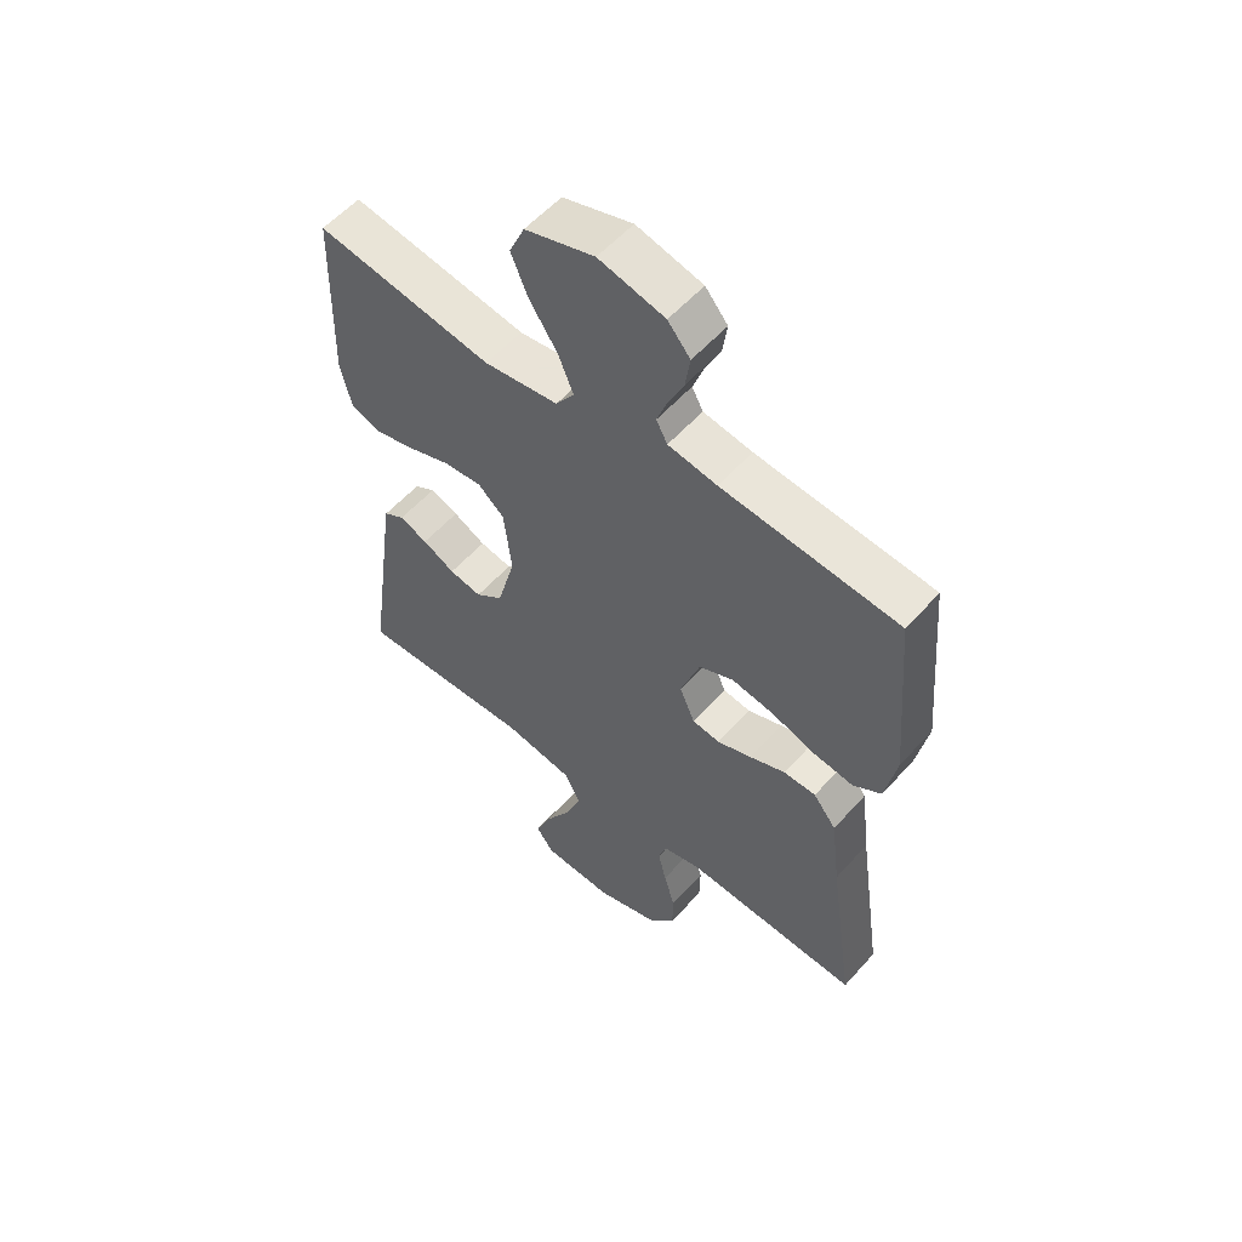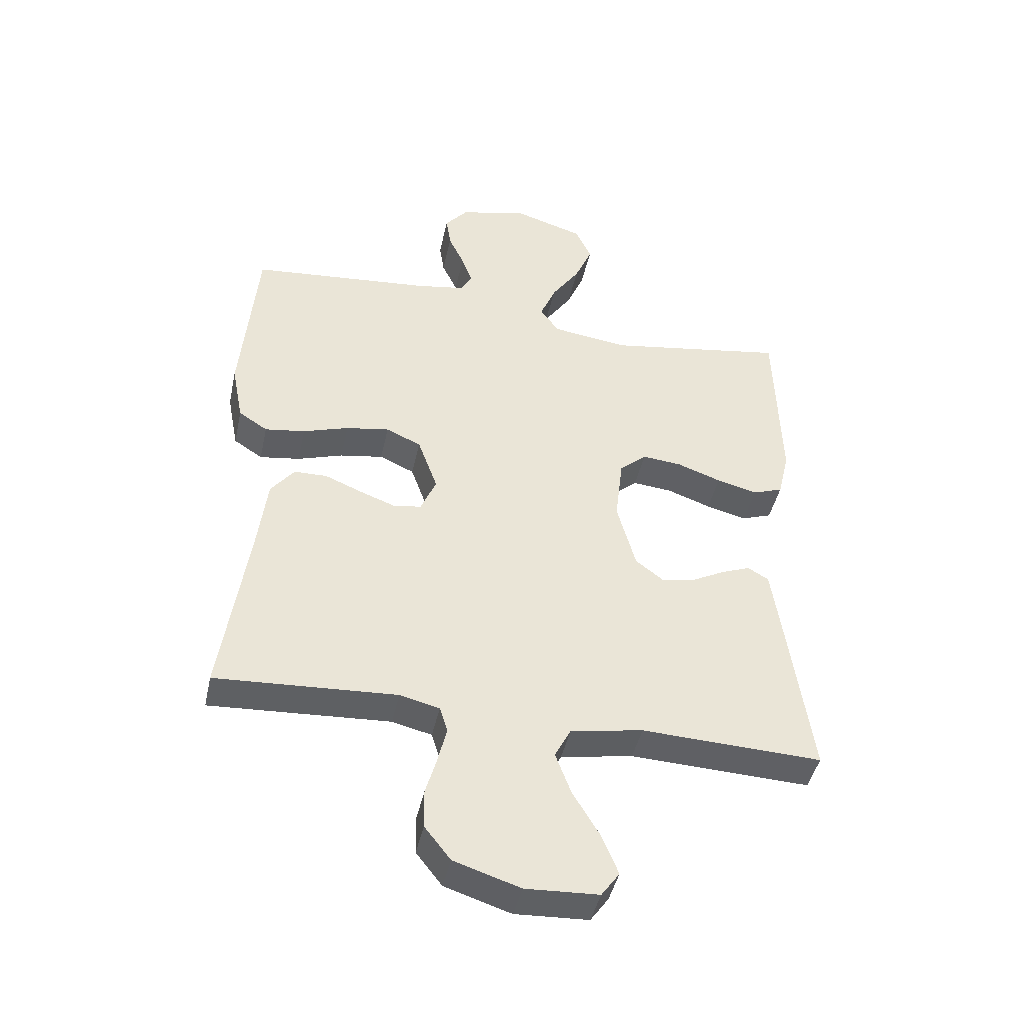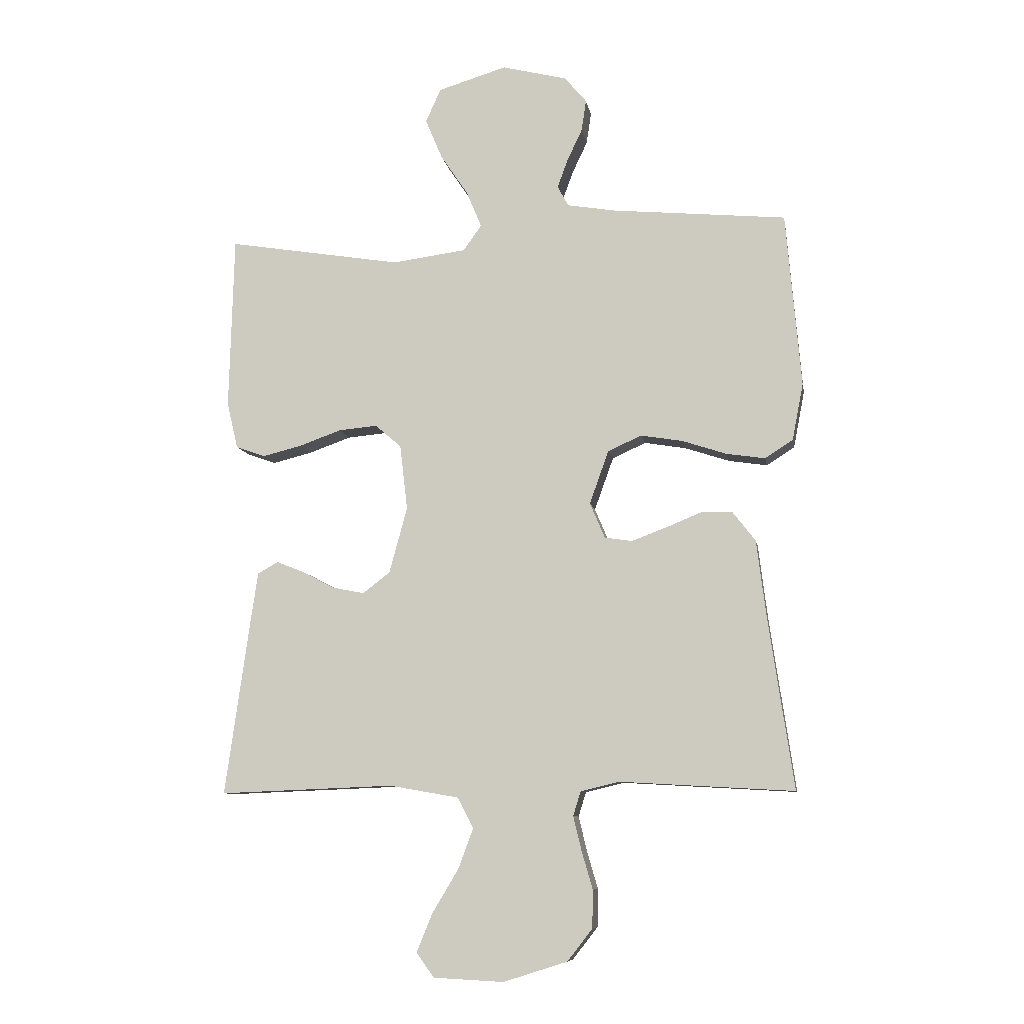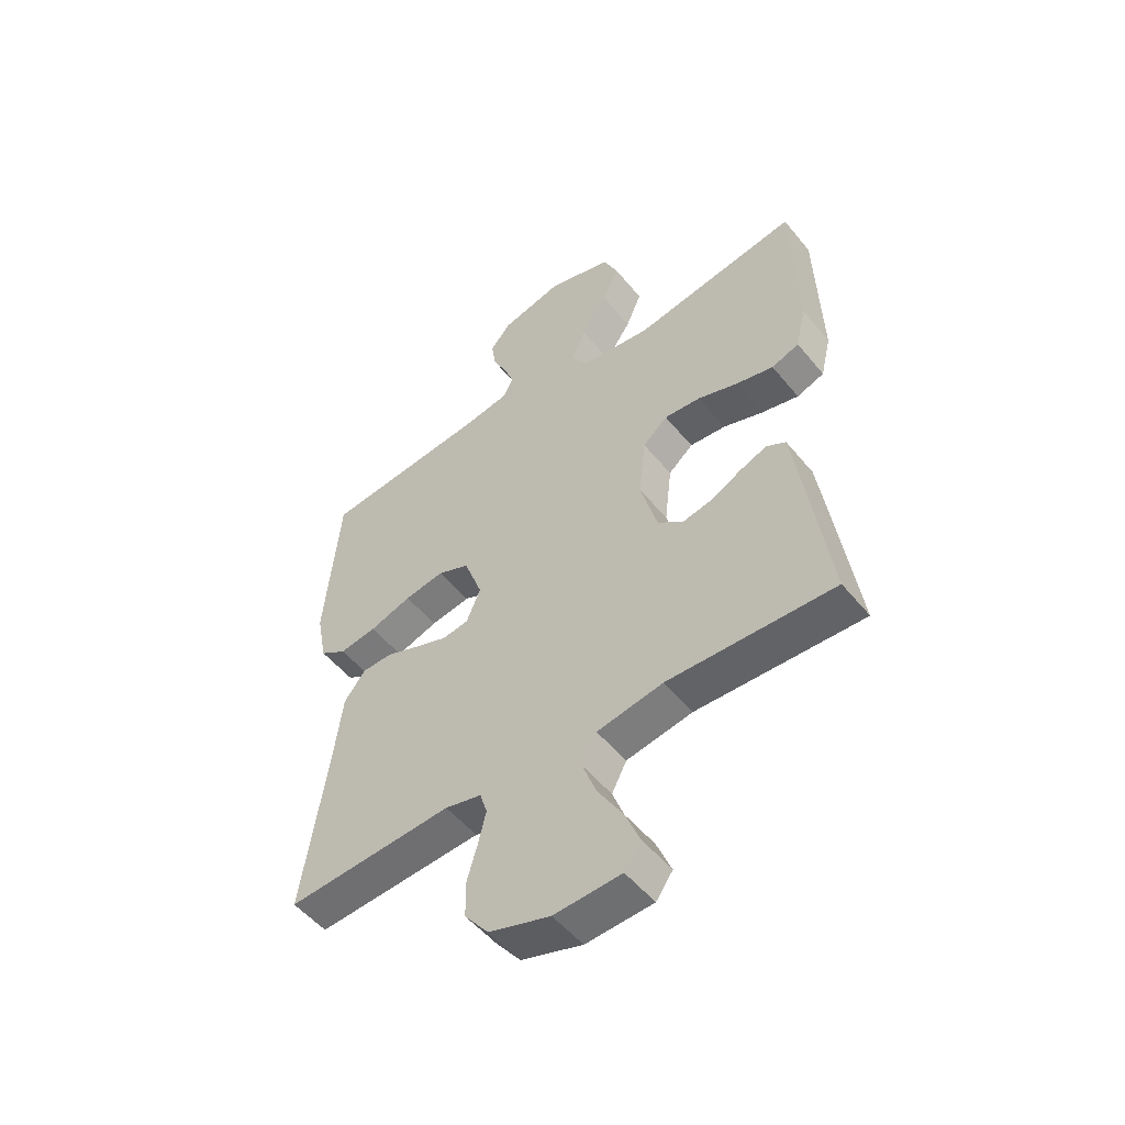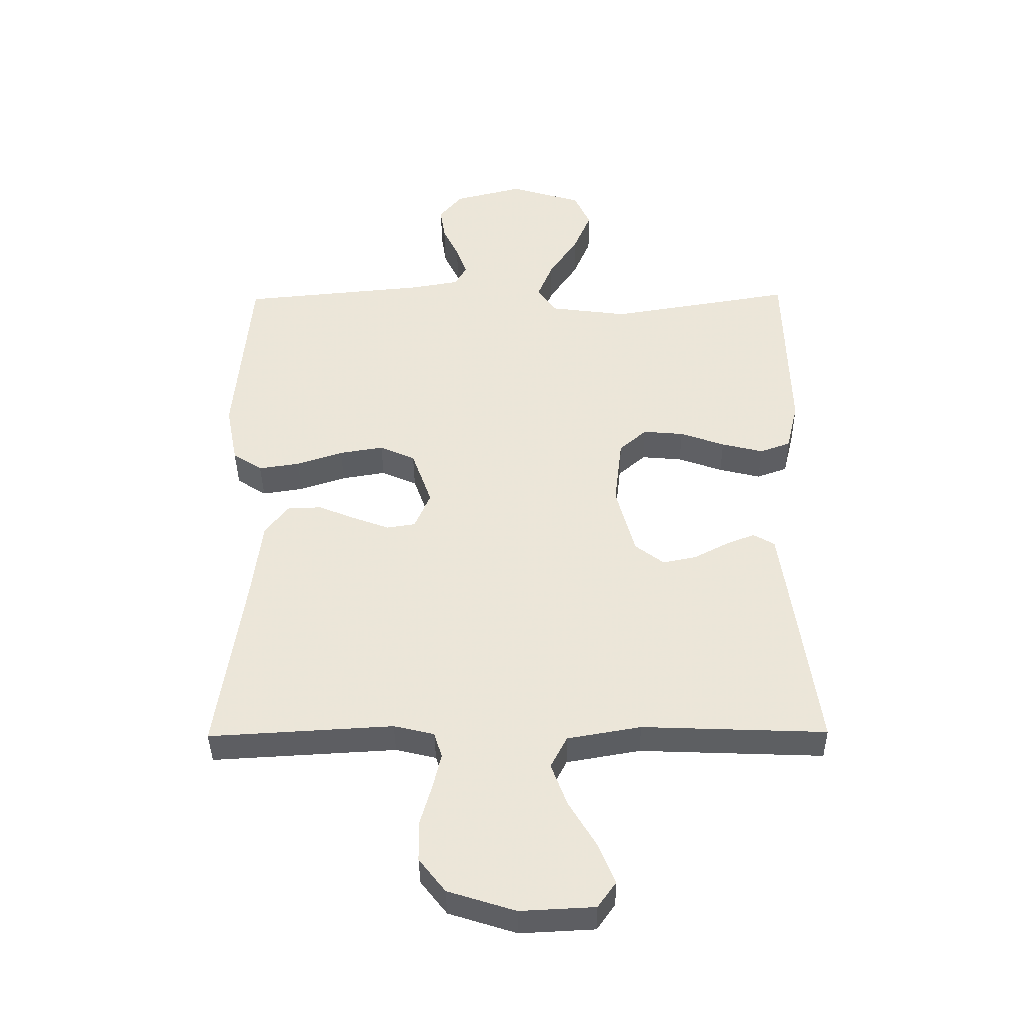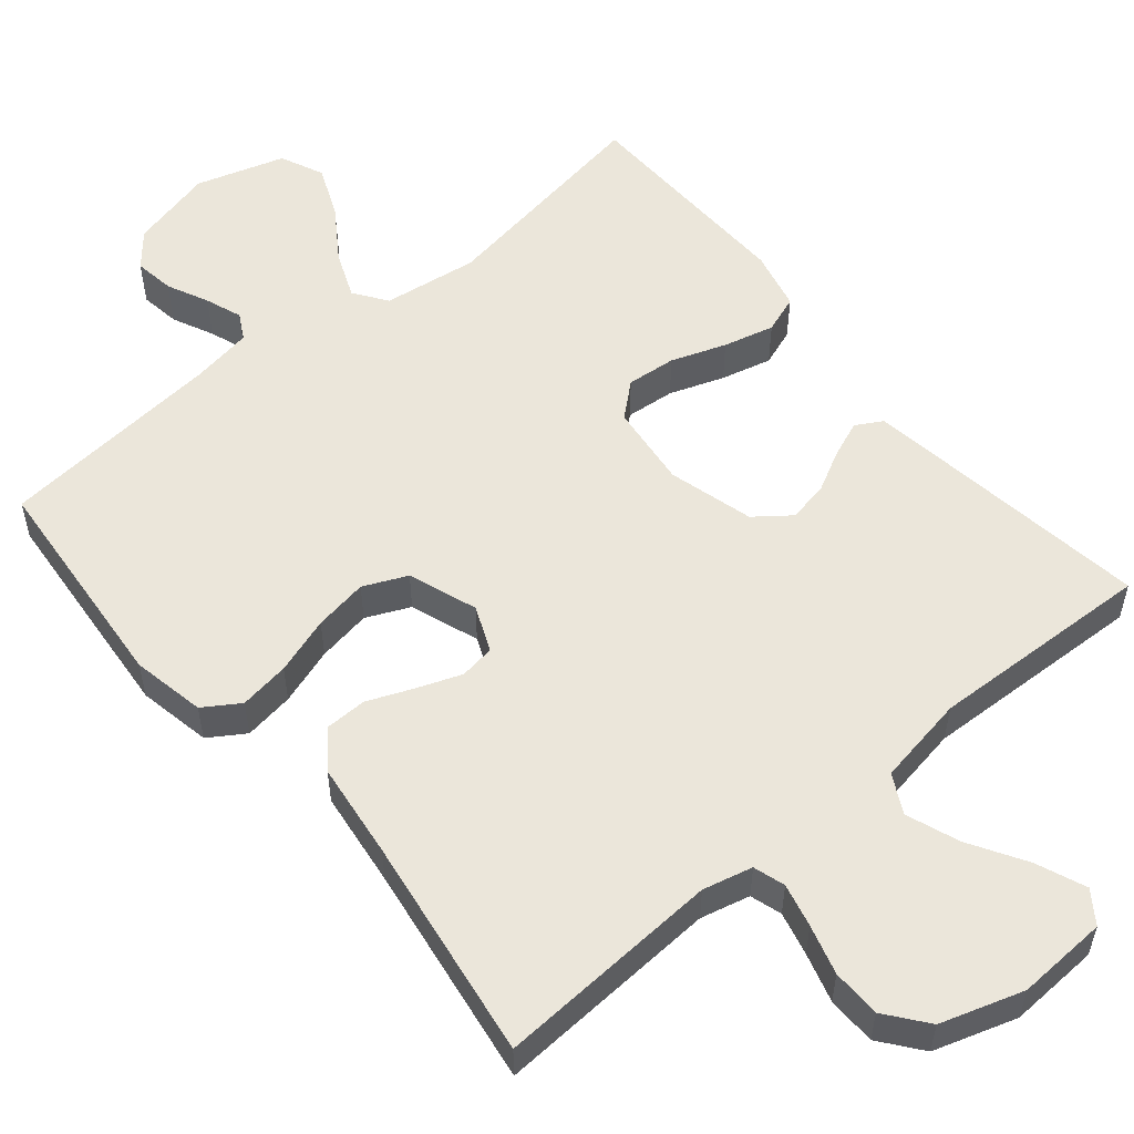
<metadata>
{"format":"obj","ext":"obj","renderer":"f3d","projection":"perspective","resolution":1024,"background":"white","views":[{"elev":56.3,"azim":41.0,"up":"+Z"},{"elev":-44.0,"azim":167.8,"up":"+Z"},{"elev":-8.9,"azim":9.5,"up":"+Z"},{"elev":-52.5,"azim":-141.8,"up":"+Z"},{"elev":-39.6,"azim":-179.3,"up":"+Z"},{"elev":54.7,"azim":140.2,"up":"+Y"}]}
</metadata>
<code>
v 0.5 0.07 0.5
v 0.526 0.07 0.2
v 0.507 0.07 0.102
v 0.459 0.07 0.071
v 0.392 0.07 0.081
v 0.316 0.07 0.106
v 0.244 0.07 0.118
v 0.186 0.07 0.092
v 0.153 0.07 0
v 0.179 0.07 -0.061
v 0.226 0.07 -0.068
v 0.285 0.07 -0.046
v 0.346 0.07 -0.021
v 0.401 0.07 -0.022
v 0.44 0.07 -0.072
v 0.456 0.07 -0.2
v 0.5 0.07 -0.5
v 0.2 0.07 -0.483
v 0.134 0.07 -0.499
v 0.121 0.07 -0.541
v 0.135 0.07 -0.599
v 0.154 0.07 -0.665
v 0.153 0.07 -0.73
v 0.11 0.07 -0.785
v 0 0.07 -0.82
v -0.121 0.07 -0.814
v -0.151 0.07 -0.772
v -0.124 0.07 -0.706
v -0.079 0.07 -0.631
v -0.053 0.07 -0.561
v -0.08 0.07 -0.509
v -0.2 0.07 -0.488
v -0.5 0.07 -0.5
v -0.458 0.07 -0.2
v -0.445 0.07 -0.111
v -0.41 0.07 -0.091
v -0.362 0.07 -0.11
v -0.307 0.07 -0.139
v -0.252 0.07 -0.15
v -0.205 0.07 -0.114
v -0.174 0.07 0
v -0.187 0.07 0.112
v -0.232 0.07 0.151
v -0.298 0.07 0.145
v -0.371 0.07 0.119
v -0.439 0.07 0.102
v -0.489 0.07 0.12
v -0.508 0.07 0.2
v -0.5 0.07 0.5
v -0.2 0.07 0.451
v -0.073 0.07 0.468
v -0.042 0.07 0.512
v -0.068 0.07 0.575
v -0.115 0.07 0.645
v -0.144 0.07 0.714
v -0.118 0.07 0.772
v 0 0.07 0.808
v 0.112 0.07 0.78
v 0.15 0.07 0.735
v 0.142 0.07 0.681
v 0.116 0.07 0.626
v 0.098 0.07 0.577
v 0.117 0.07 0.542
v 0.2 0.07 0.528
v 0.5 0 0.5
v 0.526 0 0.2
v 0.507 0 0.102
v 0.459 0 0.071
v 0.392 0 0.081
v 0.316 0 0.106
v 0.244 0 0.118
v 0.186 0 0.092
v 0.153 0 0
v 0.179 0 -0.061
v 0.226 0 -0.068
v 0.285 0 -0.046
v 0.346 0 -0.021
v 0.401 0 -0.022
v 0.44 0 -0.072
v 0.456 0 -0.2
v 0.5 0 -0.5
v 0.2 0 -0.483
v 0.134 0 -0.499
v 0.121 0 -0.541
v 0.135 0 -0.599
v 0.154 0 -0.665
v 0.153 0 -0.73
v 0.11 0 -0.785
v 0 0 -0.82
v -0.121 0 -0.814
v -0.151 0 -0.772
v -0.124 0 -0.706
v -0.079 0 -0.631
v -0.053 0 -0.561
v -0.08 0 -0.509
v -0.2 0 -0.488
v -0.5 0 -0.5
v -0.458 0 -0.2
v -0.445 0 -0.111
v -0.41 0 -0.091
v -0.362 0 -0.11
v -0.307 0 -0.139
v -0.252 0 -0.15
v -0.205 0 -0.114
v -0.174 0 0
v -0.187 0 0.112
v -0.232 0 0.151
v -0.298 0 0.145
v -0.371 0 0.119
v -0.439 0 0.102
v -0.489 0 0.12
v -0.508 0 0.2
v -0.5 0 0.5
v -0.2 0 0.451
v -0.073 0 0.468
v -0.042 0 0.512
v -0.068 0 0.575
v -0.115 0 0.645
v -0.144 0 0.714
v -0.118 0 0.772
v 0 0 0.808
v 0.112 0 0.78
v 0.15 0 0.735
v 0.142 0 0.681
v 0.116 0 0.626
v 0.098 0 0.577
v 0.117 0 0.542
v 0.2 0 0.528
f 59 60 61
f 58 59 61
f 57 58 61
f 56 57 61
f 55 56 61
f 54 55 61
f 53 54 61
f 52 53 61 62
f 51 52 62 63
f 48 49 50
f 47 48 50
f 46 47 50
f 45 46 50
f 44 45 50
f 43 44 50 51
f 51 63 64
f 43 51 64
f 42 43 64
f 36 37 38
f 35 36 38
f 34 35 38
f 33 34 38
f 32 33 38
f 31 32 38 39
f 30 31 39 40
f 27 28 29
f 26 27 29
f 25 26 29
f 24 25 29
f 23 24 29
f 22 23 29
f 21 22 29
f 20 21 29 30
f 30 40 41
f 20 30 41
f 19 20 41
f 16 17 18
f 16 18 19
f 15 16 19
f 14 15 19
f 13 14 19
f 12 13 19
f 4 5 6
f 3 4 6
f 2 3 6
f 1 2 6
f 64 1 6
f 64 6 7
f 42 64 7 8
f 41 42 8 9
f 19 41 9 10
f 11 12 19
f 10 11 19
f 125 124 123
f 125 123 122
f 125 122 121
f 125 121 120
f 125 120 119
f 125 119 118
f 125 118 117
f 126 125 117 116
f 127 126 116 115
f 114 113 112
f 114 112 111
f 114 111 110
f 114 110 109
f 114 109 108
f 115 114 108 107
f 128 127 115
f 128 115 107
f 128 107 106
f 102 101 100
f 102 100 99
f 102 99 98
f 102 98 97
f 102 97 96
f 103 102 96 95
f 104 103 95 94
f 93 92 91
f 93 91 90
f 93 90 89
f 93 89 88
f 93 88 87
f 93 87 86
f 93 86 85
f 94 93 85 84
f 105 104 94
f 105 94 84
f 105 84 83
f 82 81 80
f 83 82 80
f 83 80 79
f 83 79 78
f 83 78 77
f 83 77 76
f 70 69 68
f 70 68 67
f 70 67 66
f 70 66 65
f 70 65 128
f 71 70 128
f 72 71 128 106
f 73 72 106 105
f 74 73 105 83
f 83 76 75
f 83 75 74
f 1 65 66 2
f 2 66 67 3
f 3 67 68 4
f 4 68 69 5
f 5 69 70 6
f 6 70 71 7
f 7 71 72 8
f 8 72 73 9
f 9 73 74 10
f 10 74 75 11
f 11 75 76 12
f 12 76 77 13
f 13 77 78 14
f 14 78 79 15
f 15 79 80 16
f 16 80 81 17
f 17 81 82 18
f 18 82 83 19
f 19 83 84 20
f 20 84 85 21
f 21 85 86 22
f 22 86 87 23
f 23 87 88 24
f 24 88 89 25
f 25 89 90 26
f 26 90 91 27
f 27 91 92 28
f 28 92 93 29
f 29 93 94 30
f 30 94 95 31
f 31 95 96 32
f 32 96 97 33
f 33 97 98 34
f 34 98 99 35
f 35 99 100 36
f 36 100 101 37
f 37 101 102 38
f 38 102 103 39
f 39 103 104 40
f 40 104 105 41
f 41 105 106 42
f 42 106 107 43
f 43 107 108 44
f 44 108 109 45
f 45 109 110 46
f 46 110 111 47
f 47 111 112 48
f 48 112 113 49
f 49 113 114 50
f 50 114 115 51
f 51 115 116 52
f 52 116 117 53
f 53 117 118 54
f 54 118 119 55
f 55 119 120 56
f 56 120 121 57
f 57 121 122 58
f 58 122 123 59
f 59 123 124 60
f 60 124 125 61
f 61 125 126 62
f 62 126 127 63
f 63 127 128 64
f 64 128 65 1

</code>
